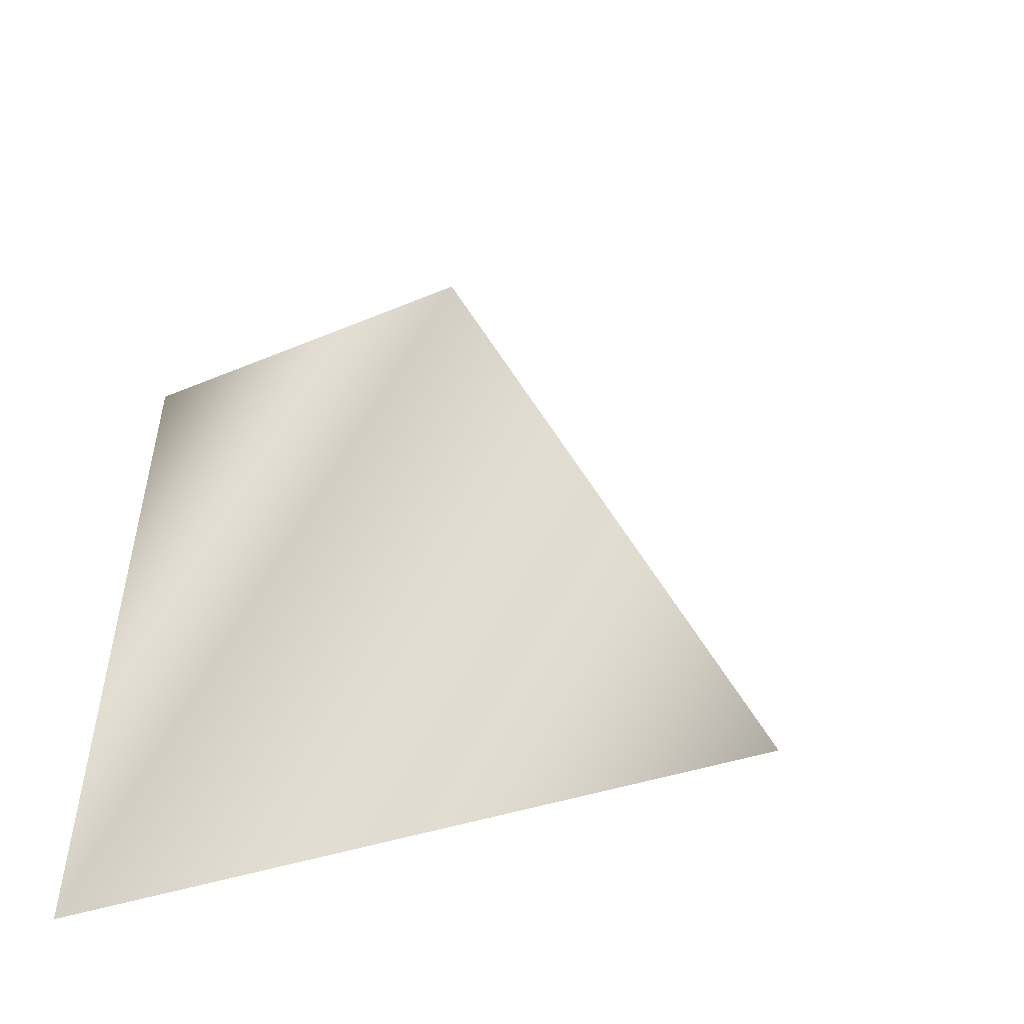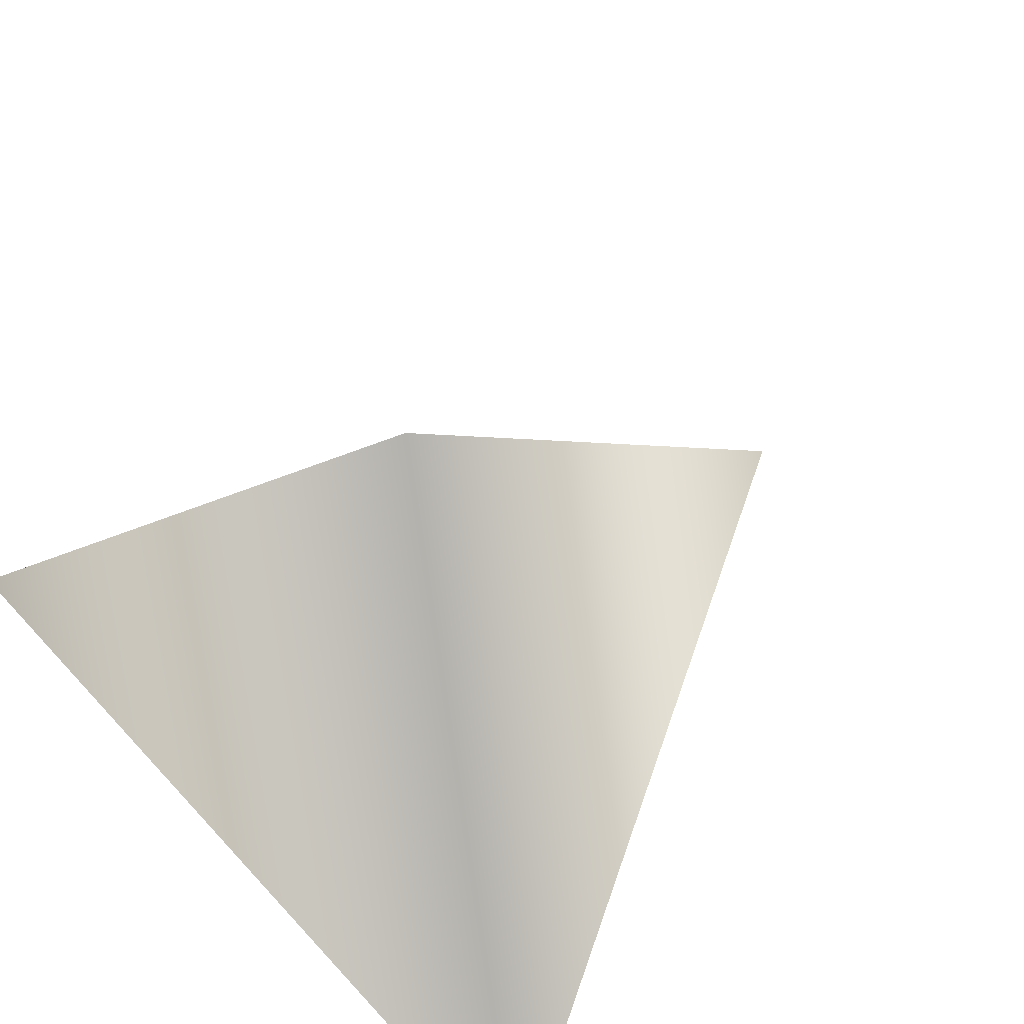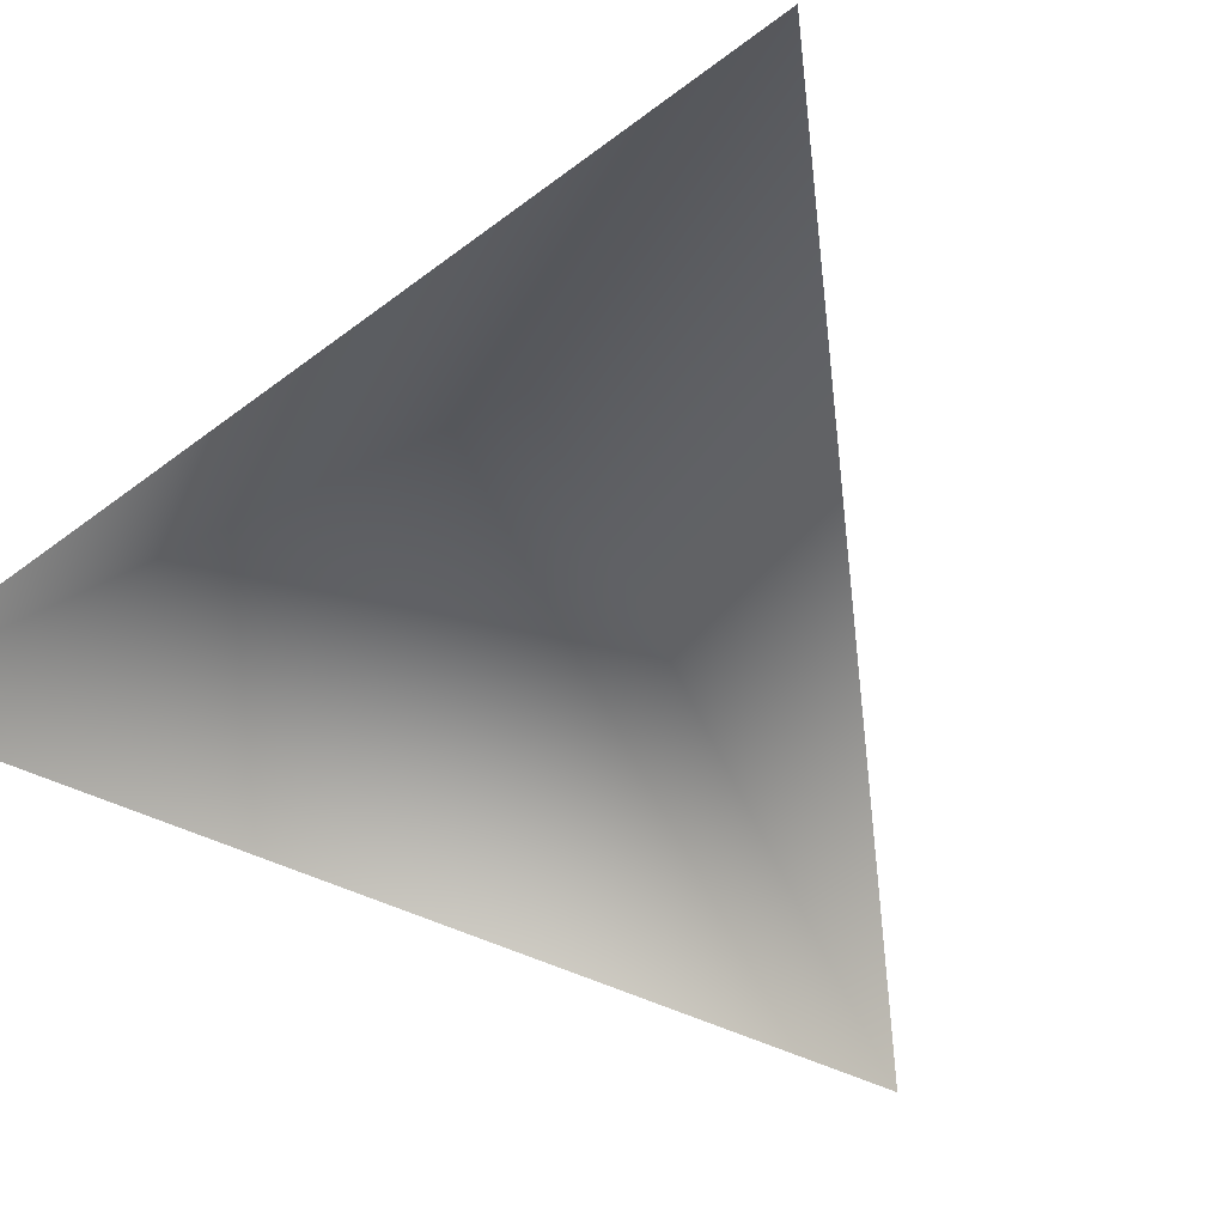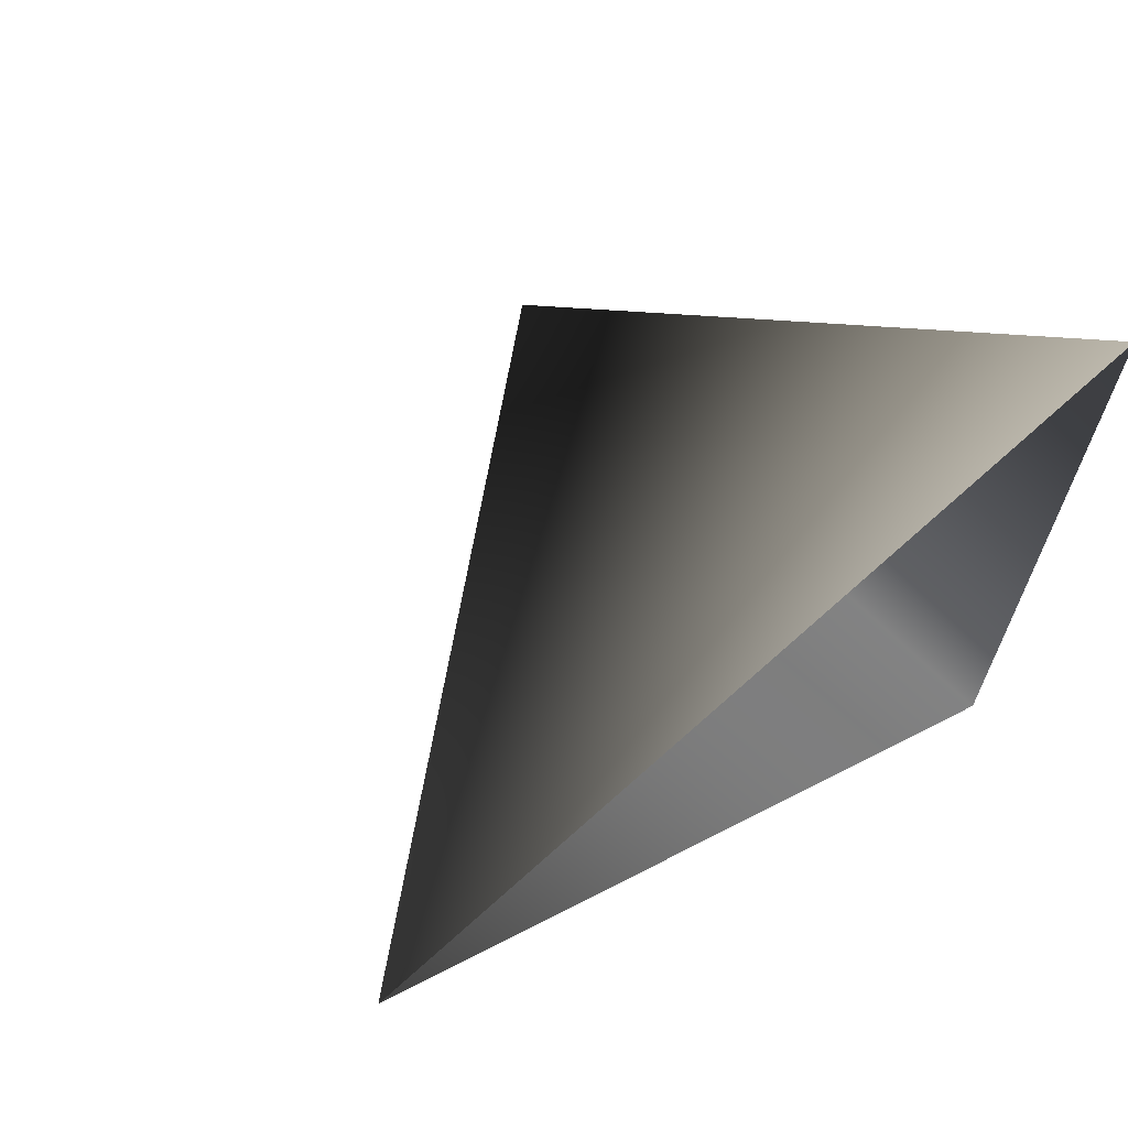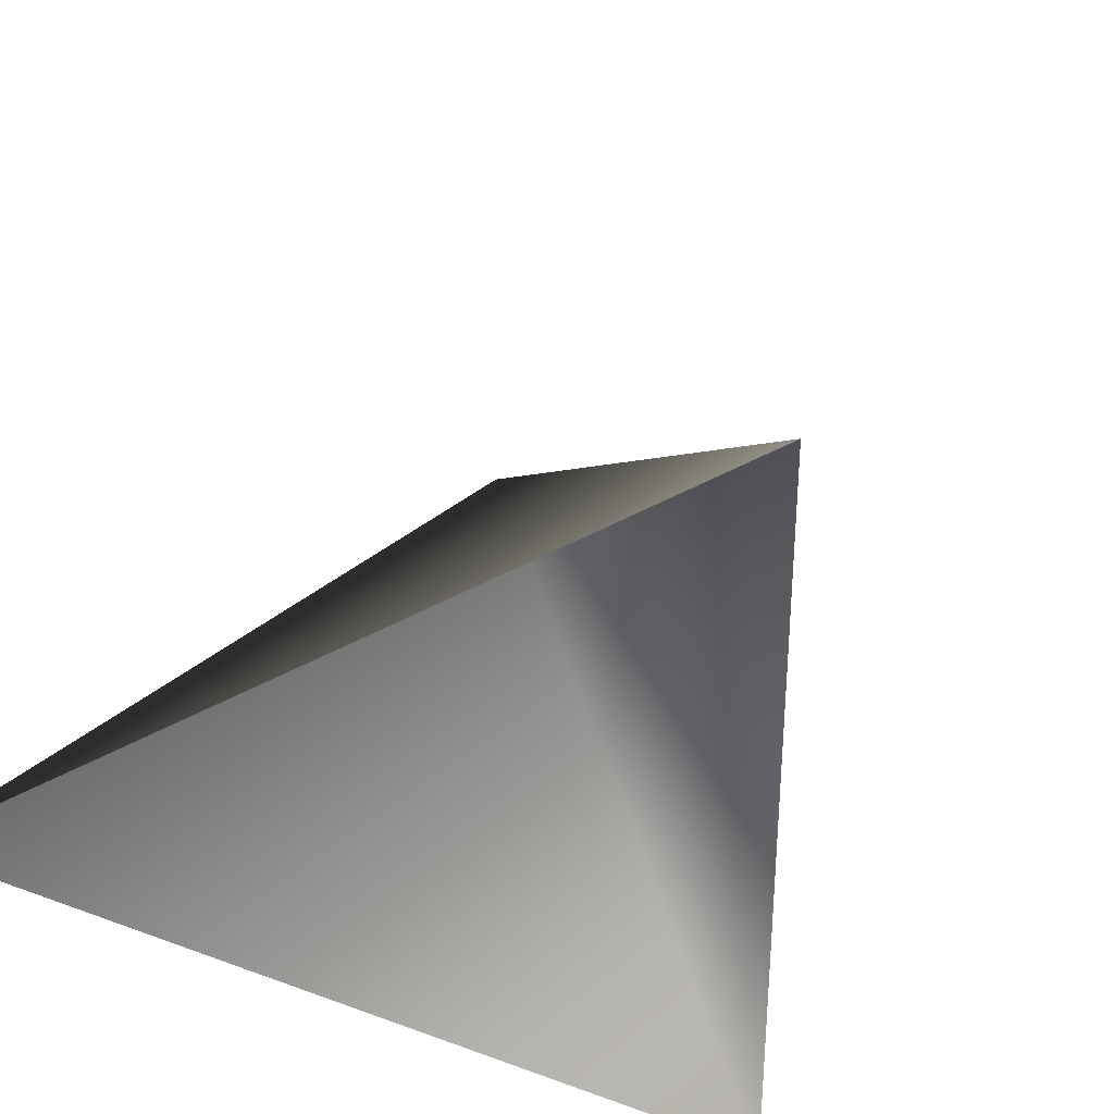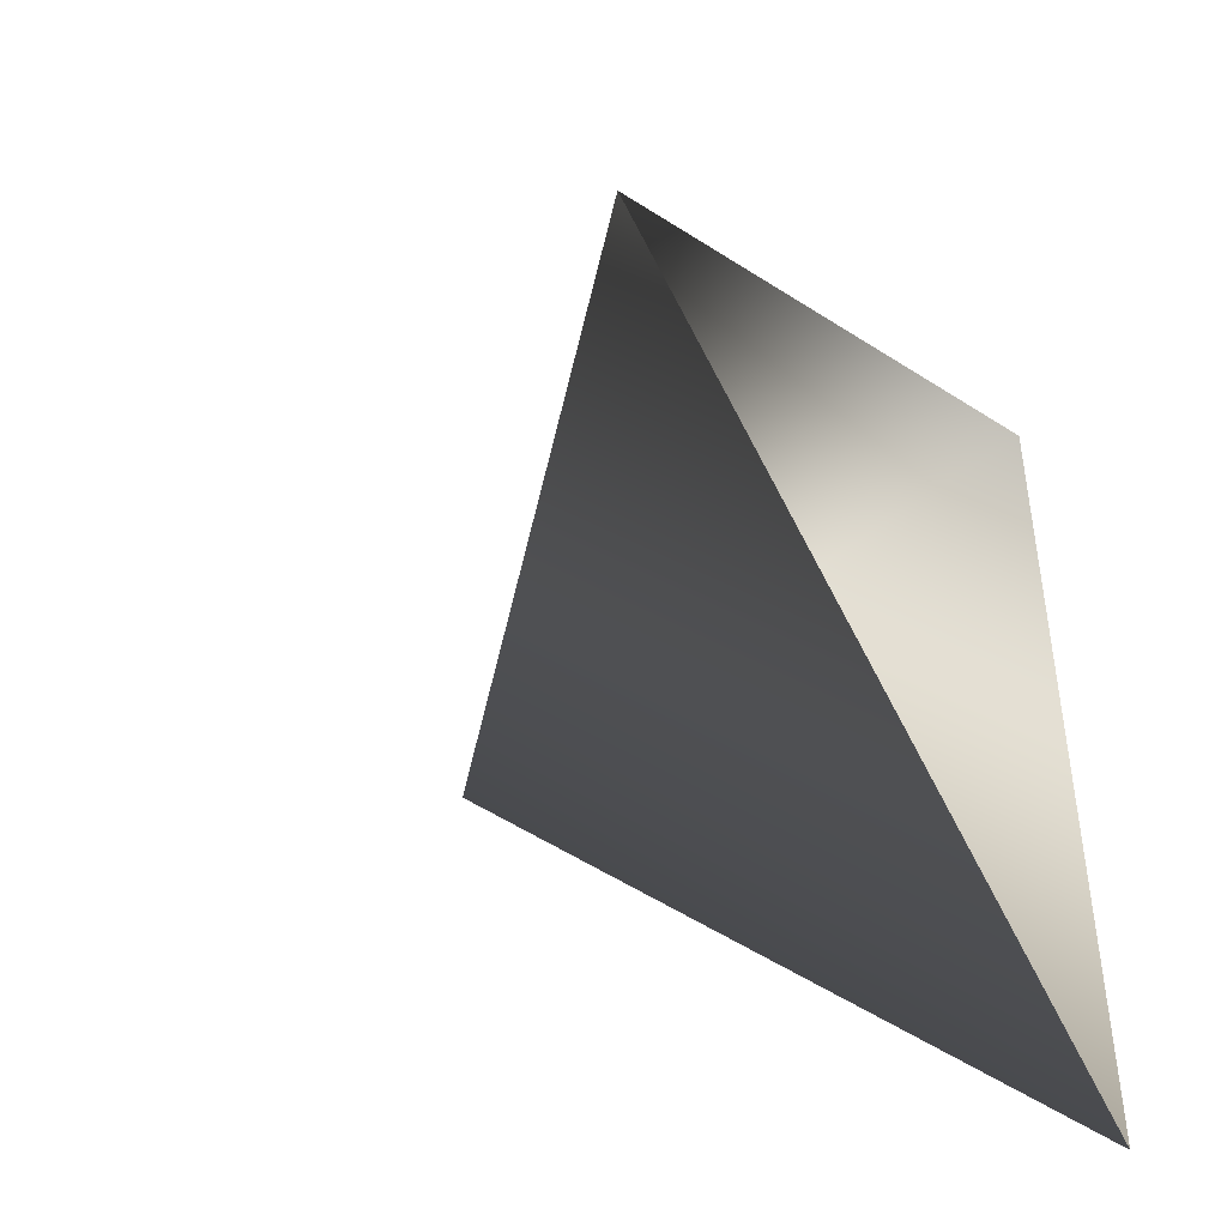
<metadata>
{"format":"obj","ext":"obj","renderer":"f3d","projection":"perspective","resolution":1024,"background":"white","views":[{"elev":-53.1,"azim":-14.5,"up":"+Y"},{"elev":56.4,"azim":-41.4,"up":"+Z"},{"elev":-65.4,"azim":-53.3,"up":"+Z"},{"elev":67.5,"azim":145.0,"up":"+Y"},{"elev":-49.9,"azim":60.7,"up":"+Z"},{"elev":-45.0,"azim":123.3,"up":"+Y"}]}
</metadata>
<code>
v 1 0 0
v -0.5 0.866 0
v -0.5 -0.866 0
v 0 0 1
f 1 2 4
f 2 3 4
f 3 1 4

</code>
